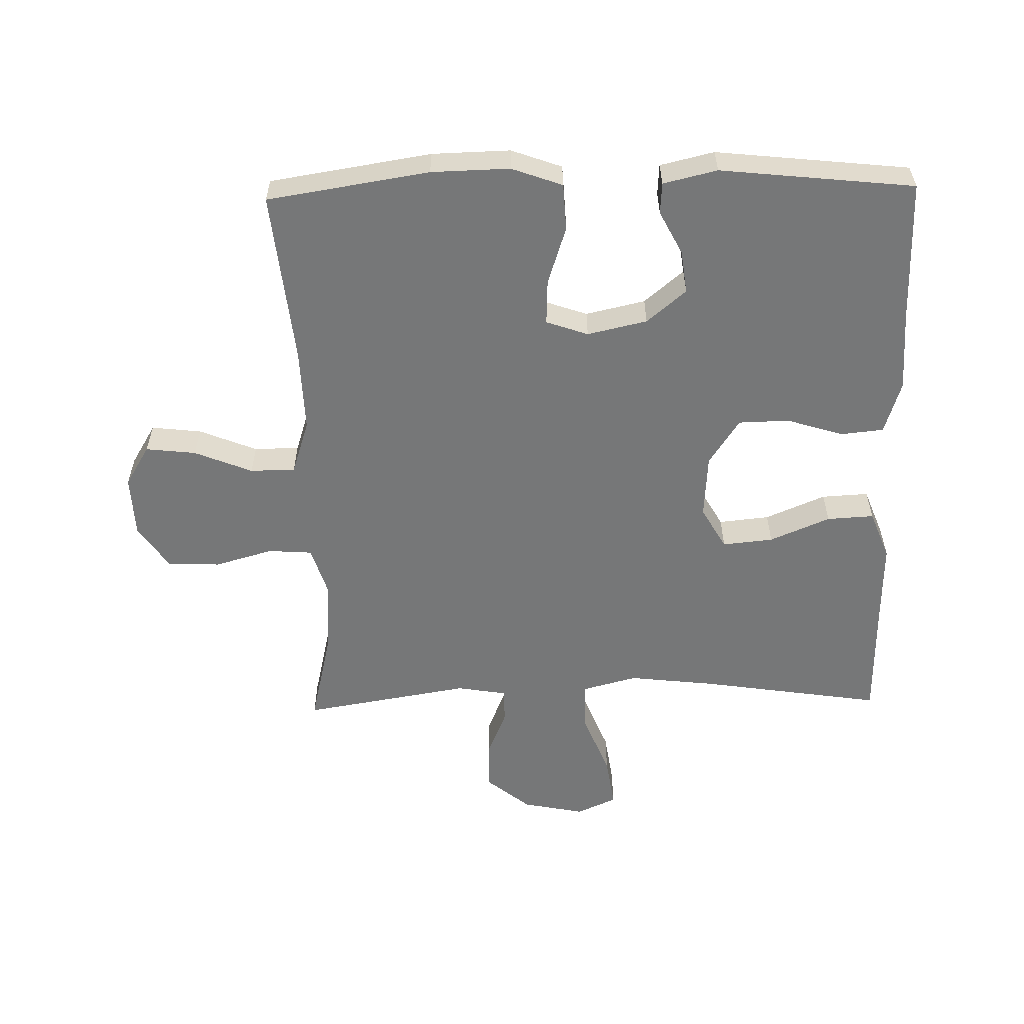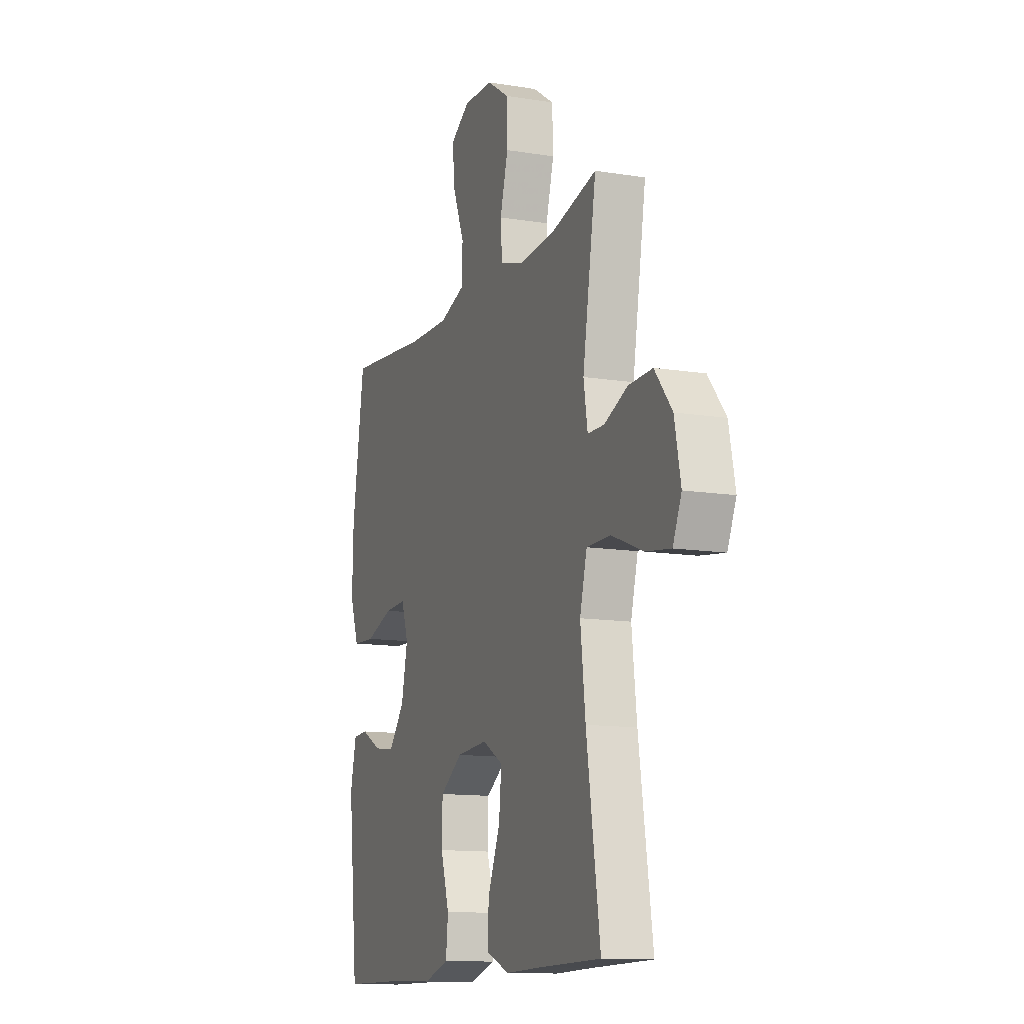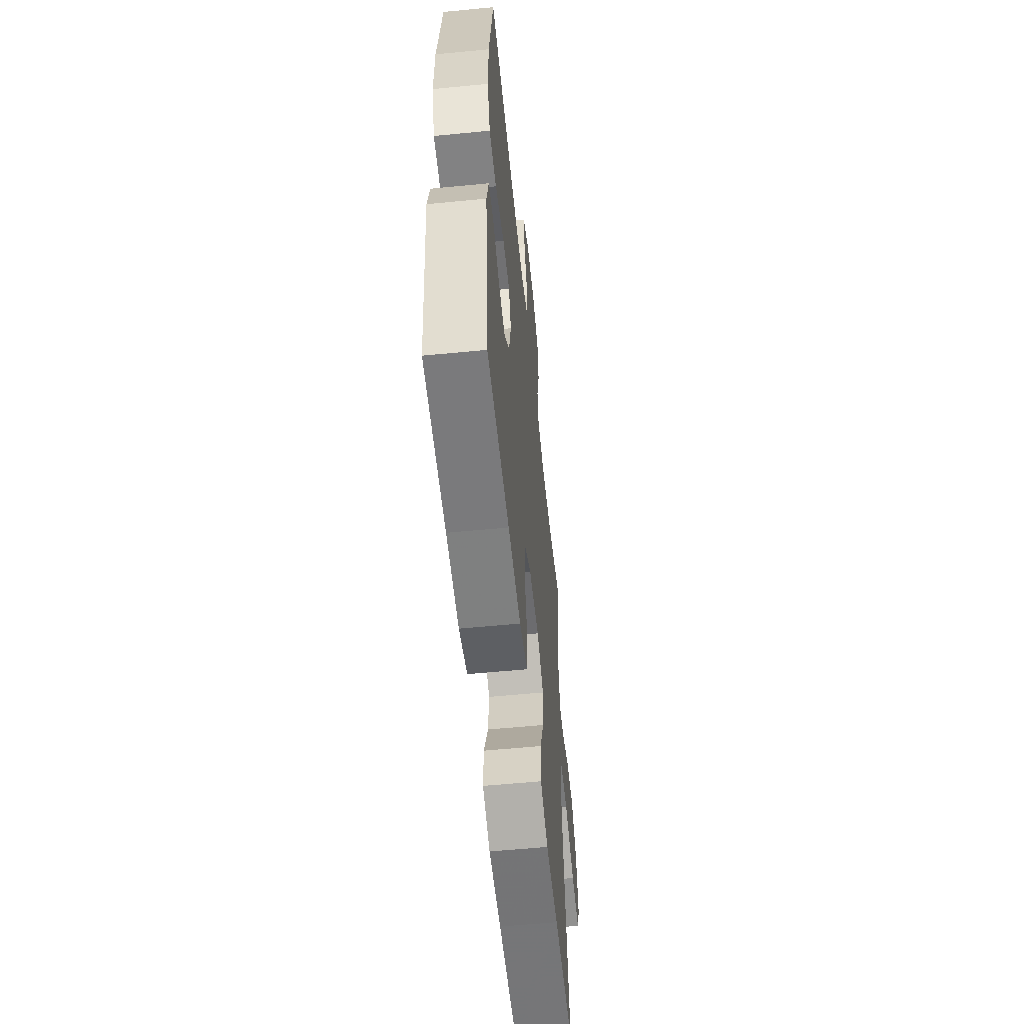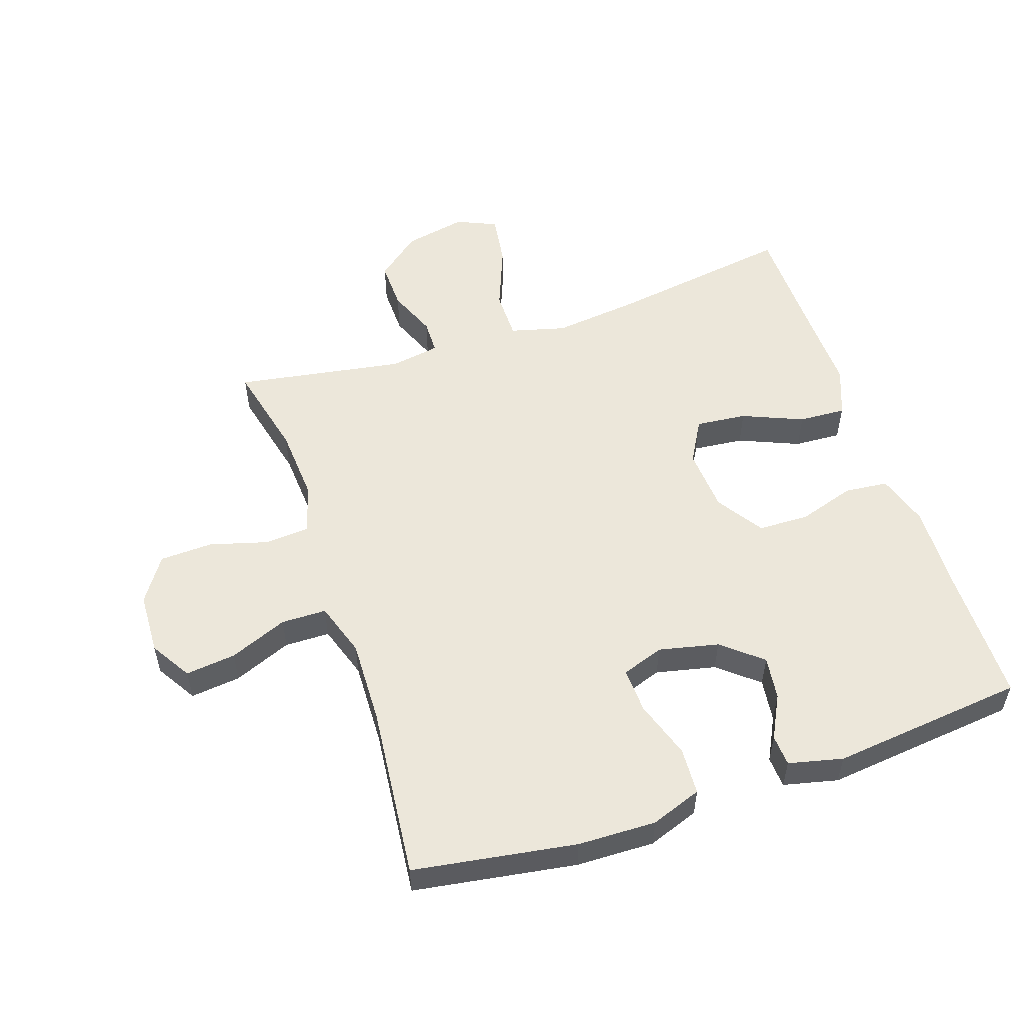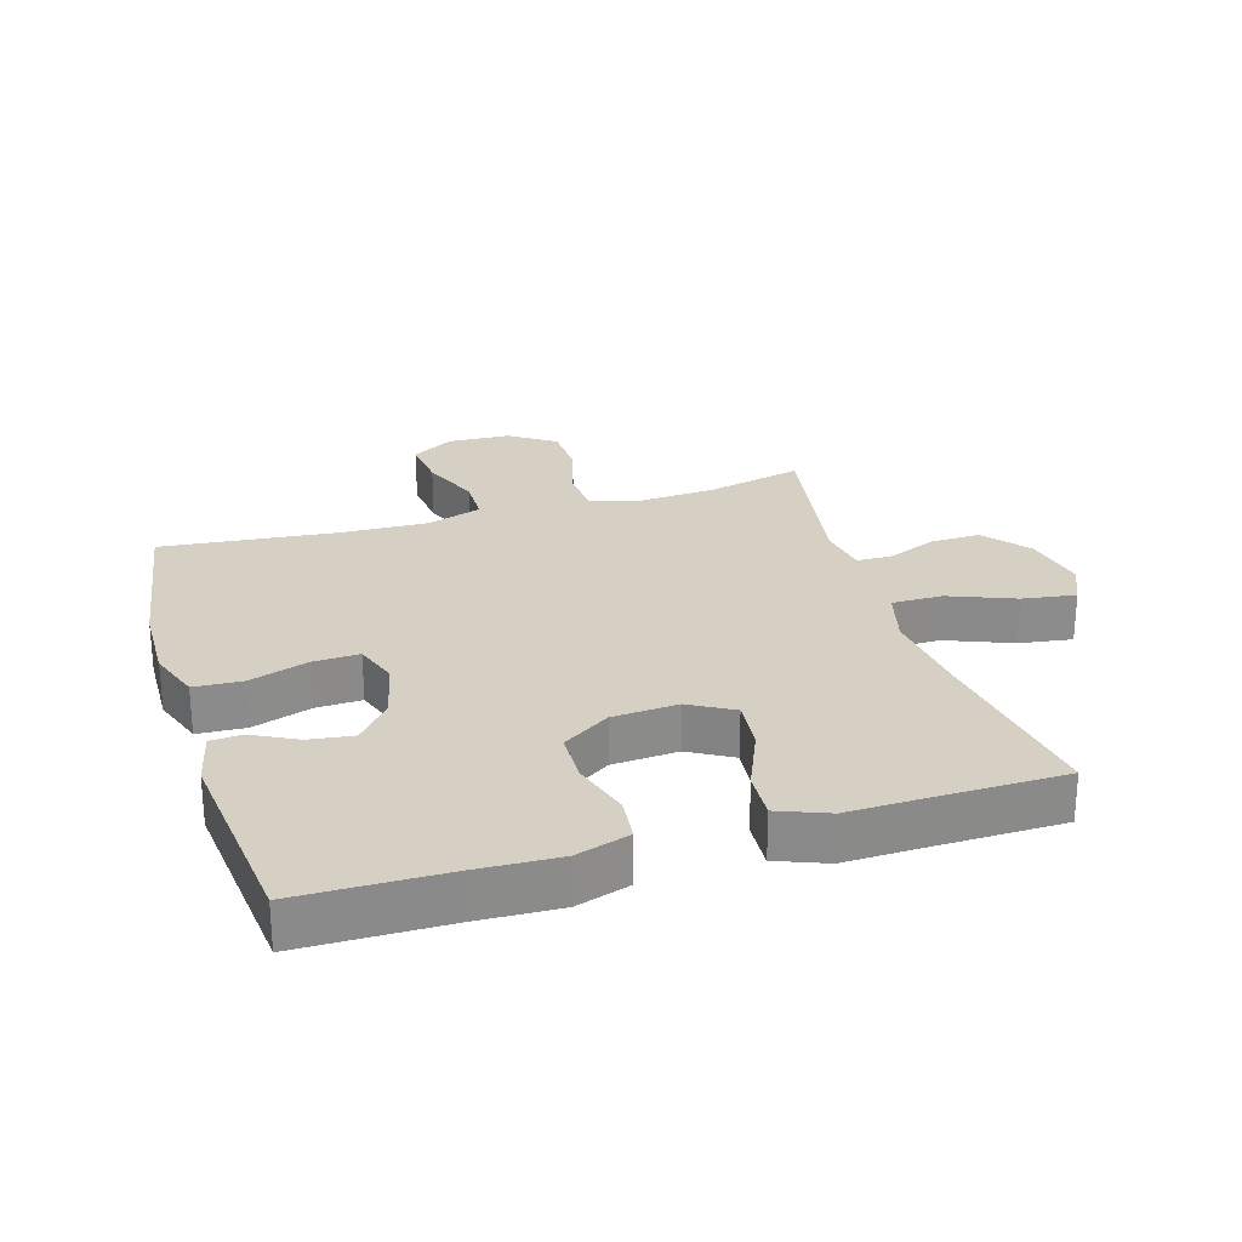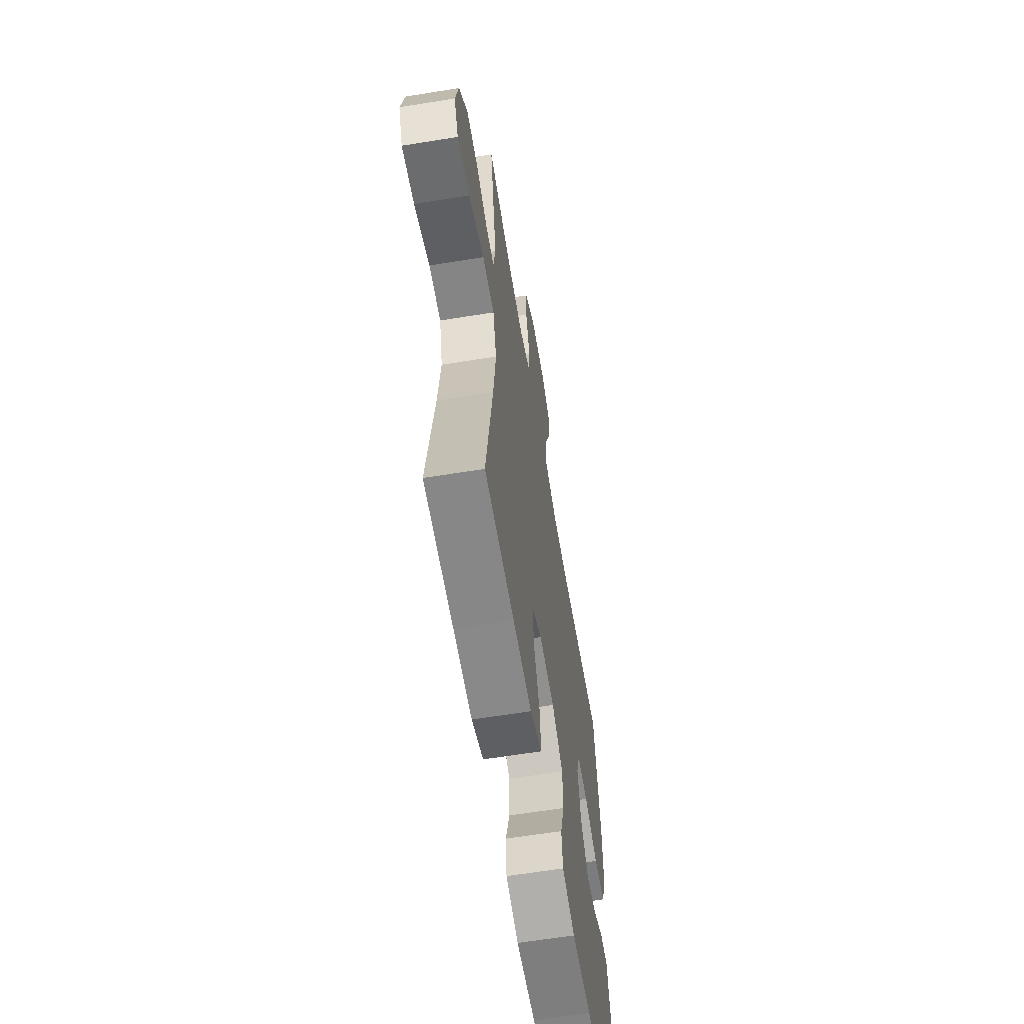
<metadata>
{"format":"obj","ext":"obj","renderer":"f3d","projection":"perspective","resolution":1024,"background":"white","views":[{"elev":-57.0,"azim":91.3,"up":"+Y"},{"elev":-12.5,"azim":-110.7,"up":"+Z"},{"elev":-57.7,"azim":95.8,"up":"+Z"},{"elev":54.1,"azim":71.4,"up":"+Y"},{"elev":26.2,"azim":163.2,"up":"+Y"},{"elev":-61.7,"azim":-80.6,"up":"+Z"}]}
</metadata>
<code>
v 0.5 0.07 -0.5
v 0.276 0.07 -0.502
v 0.149 0.07 -0.507
v 0.066 0.07 -0.481
v 0.059 0.07 -0.413
v 0.087 0.07 -0.324
v 0.085 0.07 -0.244
v 0.012 0.07 -0.196
v -0.089 0.07 -0.189
v -0.156 0.07 -0.227
v -0.148 0.07 -0.307
v -0.108 0.07 -0.402
v -0.104 0.07 -0.476
v -0.181 0.07 -0.506
v -0.304 0.07 -0.503
v -0.5 0.07 -0.5
v -0.456 0.07 -0.212
v -0.44 0.07 -0.075
v -0.463 0.07 0.012
v -0.541 0.07 0.012
v -0.642 0.07 -0.028
v -0.724 0.07 -0.04
v -0.752 0.07 0.023
v -0.732 0.07 0.121
v -0.676 0.07 0.19
v -0.599 0.07 0.188
v -0.523 0.07 0.157
v -0.469 0.07 0.158
v -0.456 0.07 0.236
v -0.5 0.07 0.5
v -0.352 0.07 0.465
v -0.234 0.07 0.457
v -0.157 0.07 0.481
v -0.152 0.07 0.55
v -0.178 0.07 0.642
v -0.175 0.07 0.725
v -0.105 0.07 0.772
v -0.008 0.07 0.776
v 0.056 0.07 0.737
v 0.047 0.07 0.658
v 0.01 0.07 0.567
v 0.011 0.07 0.496
v 0.096 0.07 0.468
v 0.228 0.07 0.472
v 0.5 0.07 0.5
v 0.54 0.07 0.245
v 0.543 0.07 0.122
v 0.514 0.07 0.042
v 0.44 0.07 0.038
v 0.349 0.07 0.068
v 0.278 0.07 0.071
v 0.255 0.07 0.005
v 0.276 0.07 -0.089
v 0.328 0.07 -0.151
v 0.396 0.07 -0.142
v 0.464 0.07 -0.107
v 0.513 0.07 -0.11
v 0.533 0.07 -0.195
v 0.5 0 -0.5
v 0.276 0 -0.502
v 0.149 0 -0.507
v 0.066 0 -0.481
v 0.059 0 -0.413
v 0.087 0 -0.324
v 0.085 0 -0.244
v 0.012 0 -0.196
v -0.089 0 -0.189
v -0.156 0 -0.227
v -0.148 0 -0.307
v -0.108 0 -0.402
v -0.104 0 -0.476
v -0.181 0 -0.506
v -0.304 0 -0.503
v -0.5 0 -0.5
v -0.456 0 -0.212
v -0.44 0 -0.075
v -0.463 0 0.012
v -0.541 0 0.012
v -0.642 0 -0.028
v -0.724 0 -0.04
v -0.752 0 0.023
v -0.732 0 0.121
v -0.676 0 0.19
v -0.599 0 0.188
v -0.523 0 0.157
v -0.469 0 0.158
v -0.456 0 0.236
v -0.5 0 0.5
v -0.352 0 0.465
v -0.234 0 0.457
v -0.157 0 0.481
v -0.152 0 0.55
v -0.178 0 0.642
v -0.175 0 0.725
v -0.105 0 0.772
v -0.008 0 0.776
v 0.056 0 0.737
v 0.047 0 0.658
v 0.01 0 0.567
v 0.011 0 0.496
v 0.096 0 0.468
v 0.228 0 0.472
v 0.5 0 0.5
v 0.54 0 0.245
v 0.543 0 0.122
v 0.514 0 0.042
v 0.44 0 0.038
v 0.349 0 0.068
v 0.278 0 0.071
v 0.255 0 0.005
v 0.276 0 -0.089
v 0.328 0 -0.151
v 0.396 0 -0.142
v 0.464 0 -0.107
v 0.513 0 -0.11
v 0.533 0 -0.195
f 58 1 2
f 57 58 2
f 56 57 2
f 55 56 2
f 4 5 6
f 3 4 6
f 2 3 6
f 55 2 6
f 54 55 6
f 53 54 6 7
f 52 53 7 8
f 51 52 8 9
f 48 49 50
f 47 48 50
f 46 47 50
f 45 46 50
f 44 45 50
f 43 44 50 51
f 51 9 10
f 43 51 10
f 42 43 10
f 39 40 41
f 38 39 41
f 37 38 41
f 36 37 41
f 35 36 41
f 34 35 41
f 41 42 10
f 34 41 10
f 33 34 10
f 29 30 31
f 28 29 31 32
f 25 26 27
f 24 25 27
f 23 24 27
f 22 23 27
f 21 22 27
f 20 21 27
f 19 20 27 28
f 32 33 10
f 28 32 10
f 19 28 10
f 18 19 10
f 13 14 15
f 12 13 15
f 11 12 15
f 10 11 15
f 18 10 15
f 17 18 15
f 15 16 17
f 60 59 116
f 60 116 115
f 60 115 114
f 60 114 113
f 64 63 62
f 64 62 61
f 64 61 60
f 64 60 113
f 64 113 112
f 65 64 112 111
f 66 65 111 110
f 67 66 110 109
f 108 107 106
f 108 106 105
f 108 105 104
f 108 104 103
f 108 103 102
f 109 108 102 101
f 68 67 109
f 68 109 101
f 68 101 100
f 99 98 97
f 99 97 96
f 99 96 95
f 99 95 94
f 99 94 93
f 99 93 92
f 68 100 99
f 68 99 92
f 68 92 91
f 89 88 87
f 90 89 87 86
f 85 84 83
f 85 83 82
f 85 82 81
f 85 81 80
f 85 80 79
f 85 79 78
f 86 85 78 77
f 68 91 90
f 68 90 86
f 68 86 77
f 68 77 76
f 73 72 71
f 73 71 70
f 73 70 69
f 73 69 68
f 73 68 76
f 73 76 75
f 75 74 73
f 1 59 60 2
f 2 60 61 3
f 3 61 62 4
f 4 62 63 5
f 5 63 64 6
f 6 64 65 7
f 7 65 66 8
f 8 66 67 9
f 9 67 68 10
f 10 68 69 11
f 11 69 70 12
f 12 70 71 13
f 13 71 72 14
f 14 72 73 15
f 15 73 74 16
f 16 74 75 17
f 17 75 76 18
f 18 76 77 19
f 19 77 78 20
f 20 78 79 21
f 21 79 80 22
f 22 80 81 23
f 23 81 82 24
f 24 82 83 25
f 25 83 84 26
f 26 84 85 27
f 27 85 86 28
f 28 86 87 29
f 29 87 88 30
f 30 88 89 31
f 31 89 90 32
f 32 90 91 33
f 33 91 92 34
f 34 92 93 35
f 35 93 94 36
f 36 94 95 37
f 37 95 96 38
f 38 96 97 39
f 39 97 98 40
f 40 98 99 41
f 41 99 100 42
f 42 100 101 43
f 43 101 102 44
f 44 102 103 45
f 45 103 104 46
f 46 104 105 47
f 47 105 106 48
f 48 106 107 49
f 49 107 108 50
f 50 108 109 51
f 51 109 110 52
f 52 110 111 53
f 53 111 112 54
f 54 112 113 55
f 55 113 114 56
f 56 114 115 57
f 57 115 116 58
f 58 116 59 1

</code>
